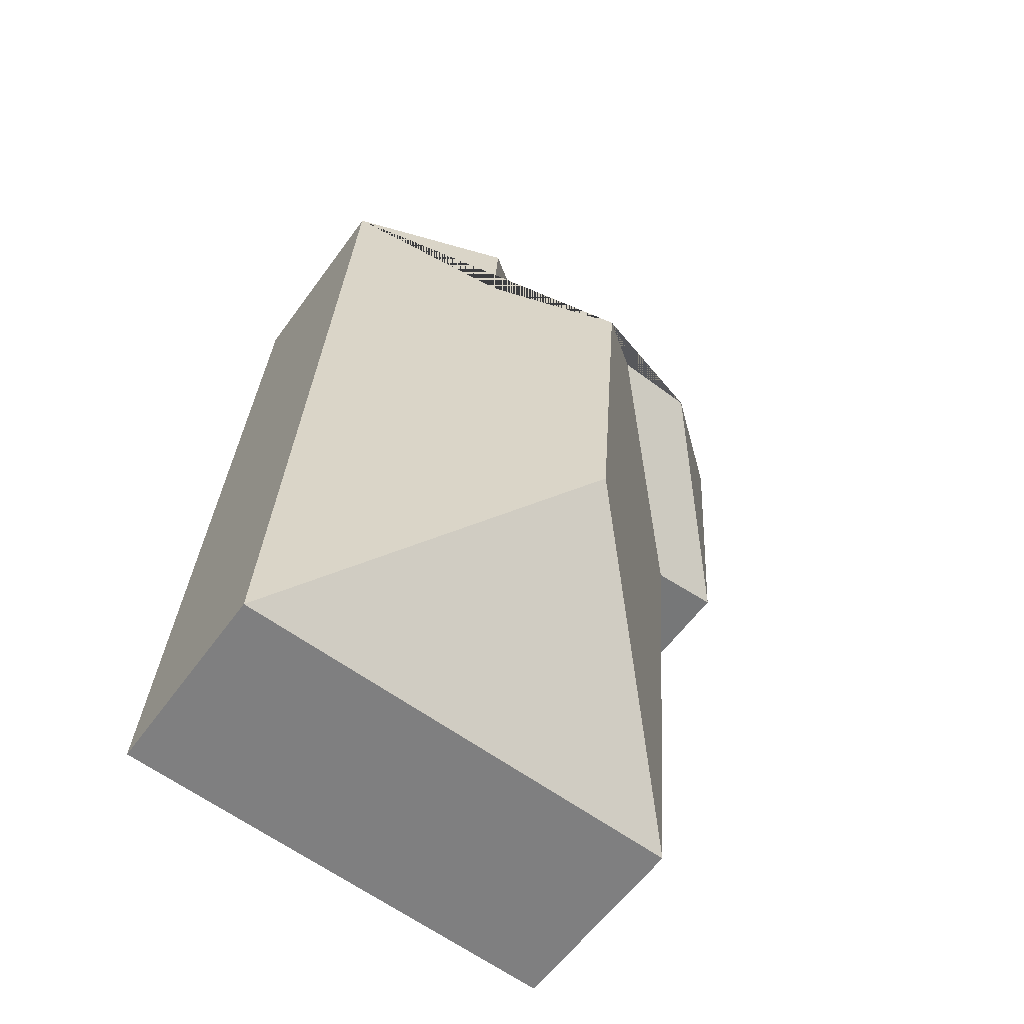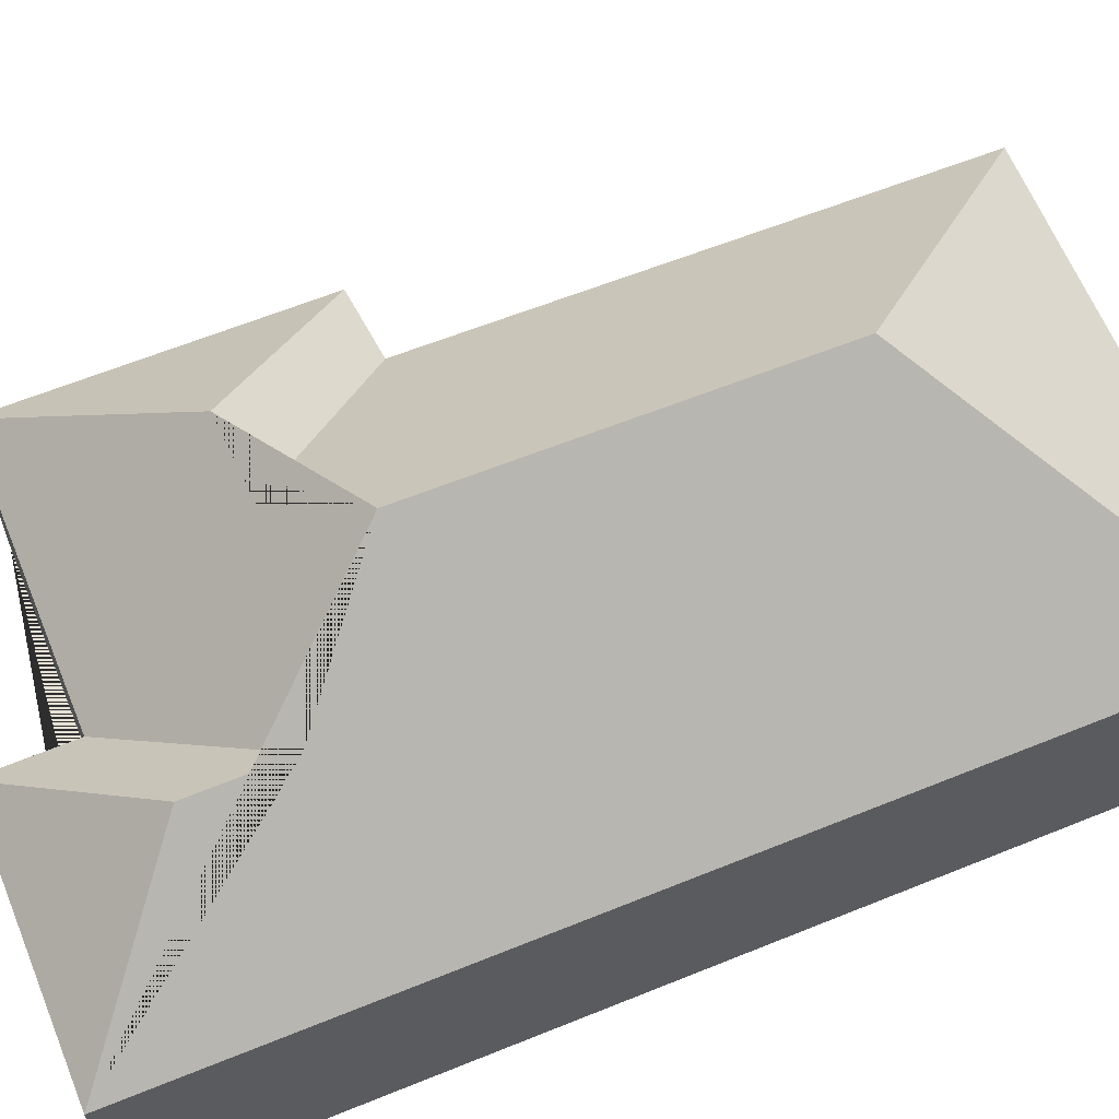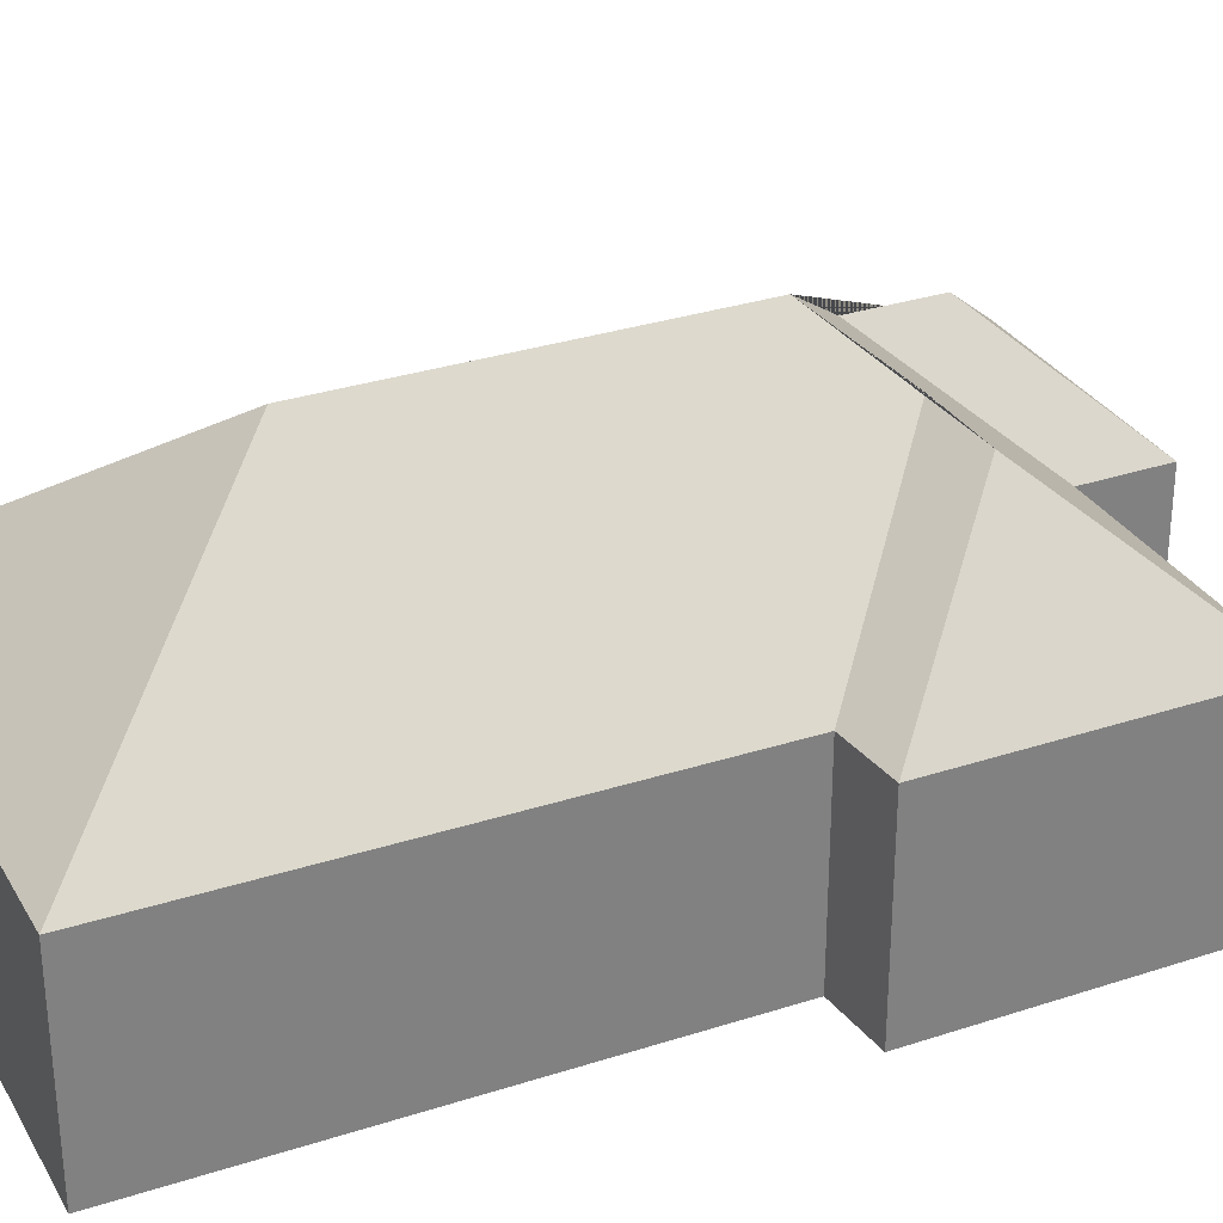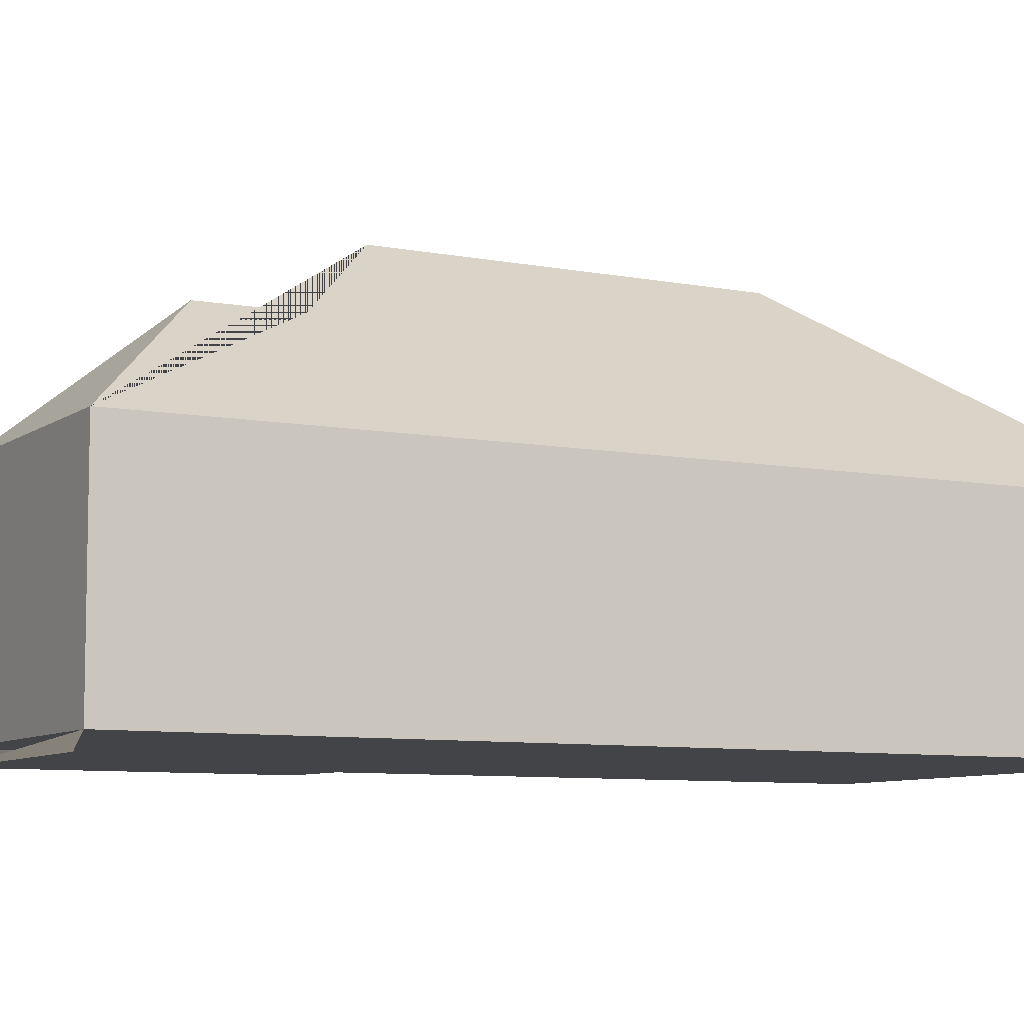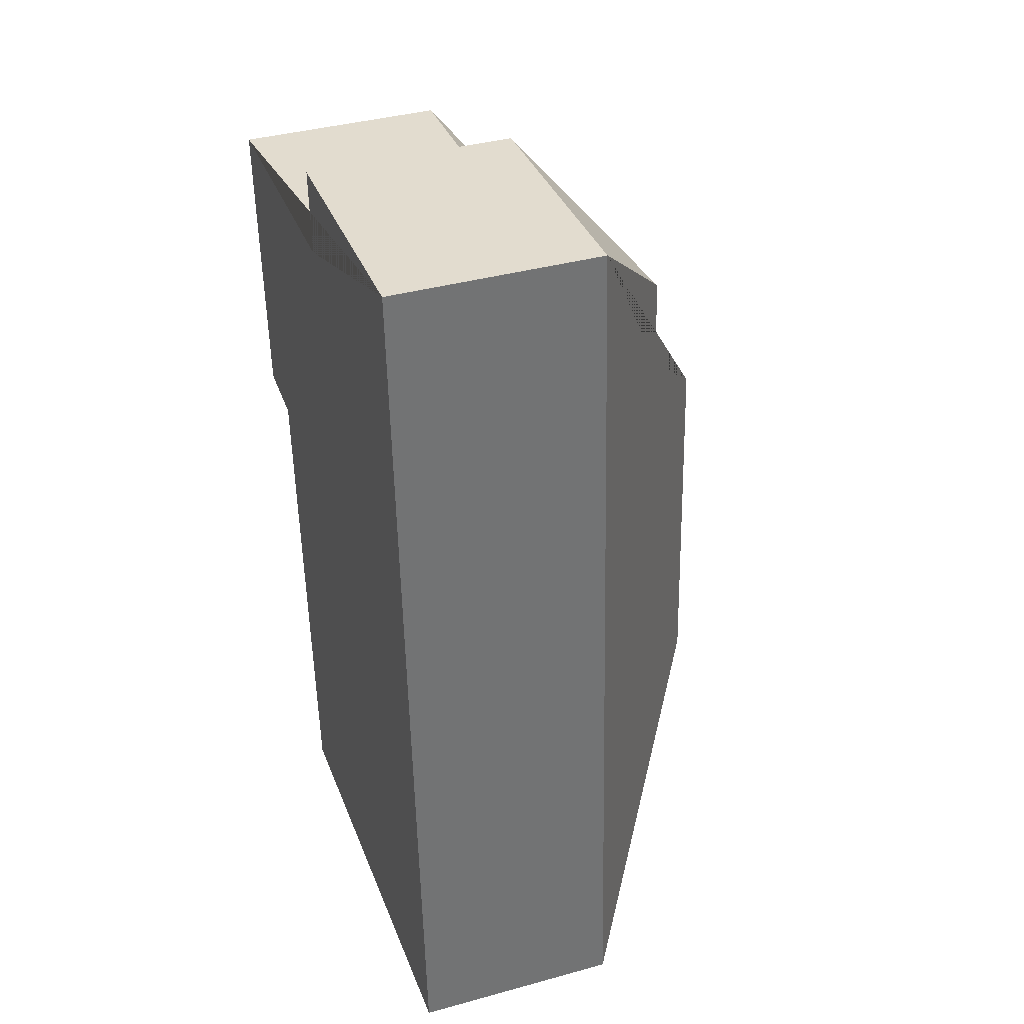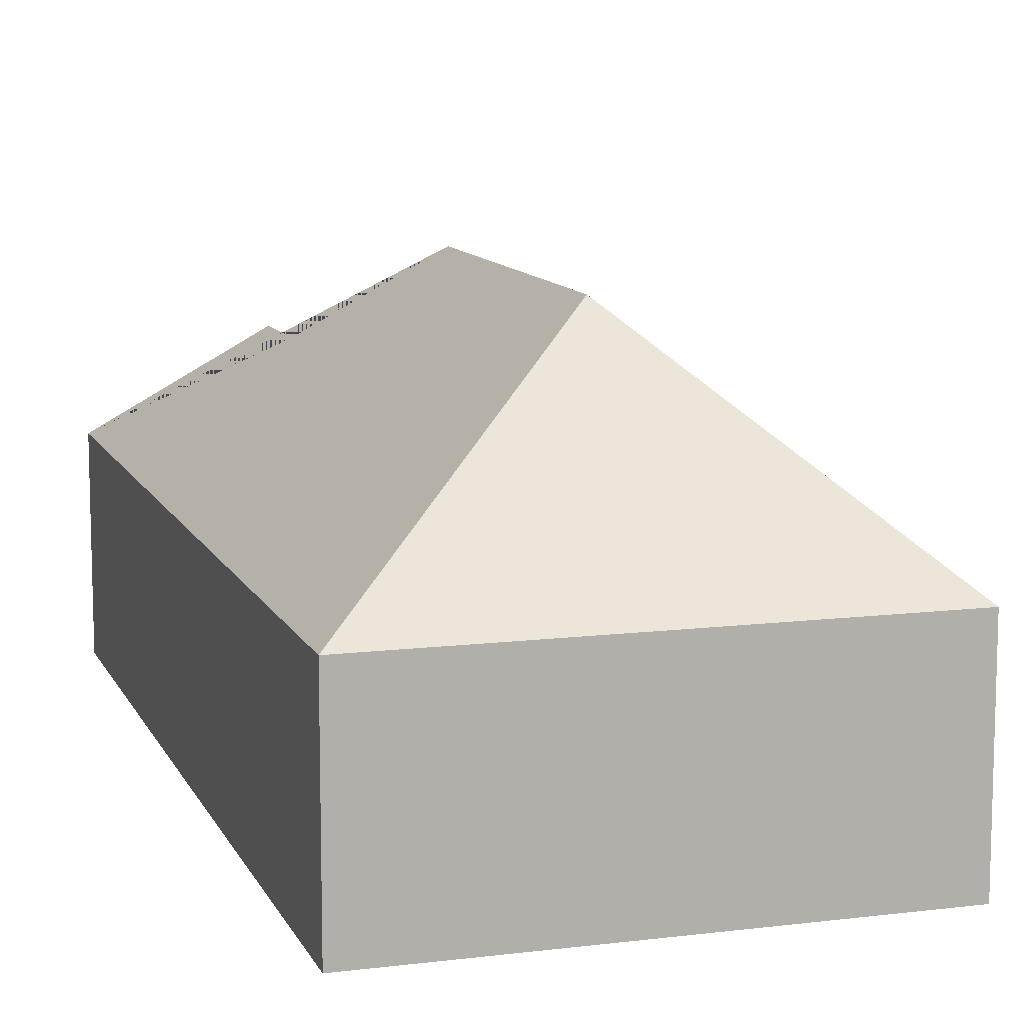
<metadata>
{"format":"obj","ext":"obj","renderer":"f3d","projection":"perspective","resolution":1024,"background":"white","views":[{"elev":-58.1,"azim":144.6,"up":"+Z"},{"elev":63.0,"azim":64.0,"up":"+Y"},{"elev":30.6,"azim":-119.1,"up":"+Y"},{"elev":-7.8,"azim":57.9,"up":"+Y"},{"elev":38.7,"azim":70.9,"up":"+Z"},{"elev":10.7,"azim":159.1,"up":"+Y"}]}
</metadata>
<code>
o CG10_500_048077_0037
v 203.3 75 -17.51
v 224.3 75 -345.9
v 154.5 114.4 -66.2
v 156.5 114.5 -99.06
v 127.9 144.5 -269.1
v 118.9 145 -137.8
v 109 75 -23.7
v 110.8 75 -54.97
v 93.8 124.3 -114.8
v 63.97 123 -115.2
v 42.4 75 -170.9
v 56.12 75 -356.9
v 10.14 75 -61.56
v 17.26 75 -170
v 203.3 0 -17.51
v 224.3 0 -345.9
v 56.12 0 -356.9
v 42.4 0 -170.9
v 17.26 0 -170
v 10.14 0 -61.56
v 110.8 0 -54.97
v 109 0 -23.7
f 7 1 3
f 7 3 4 8
f 6 9 10 13 8 4
f 14 10 13
f 11 9 10 14
f 6 9 11 12 5
f 2 5 12
f 1 3 4 6 5 2
f 15 16 17 18 19 20 21 22
f 1 15 16 2
f 2 16 17 12
f 12 17 18 11
f 11 18 19 14
f 14 19 20 13
f 13 20 21 8
f 8 21 22 7
f 7 22 15 1

</code>
